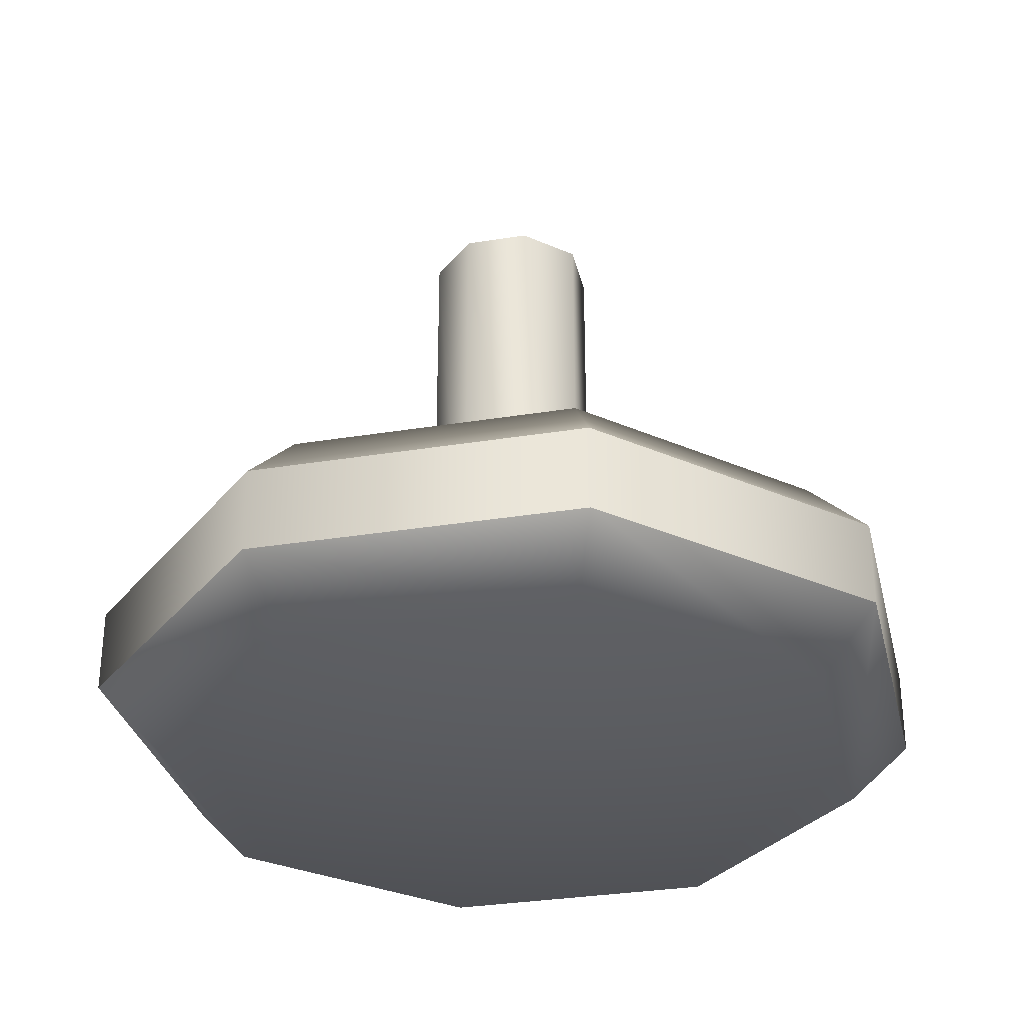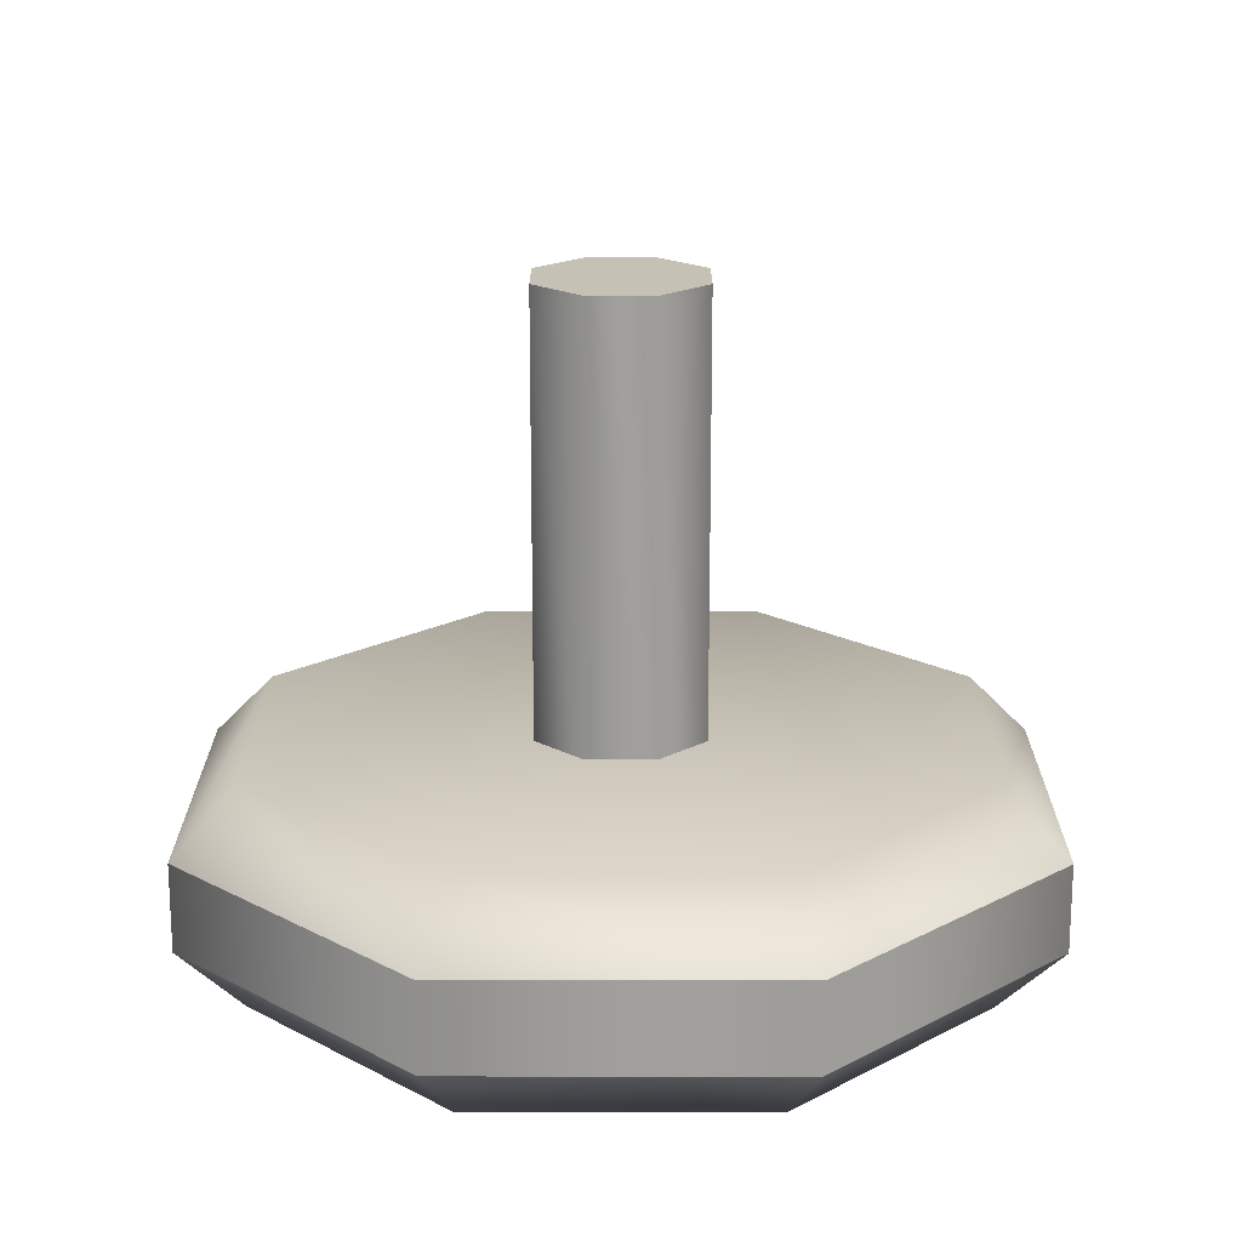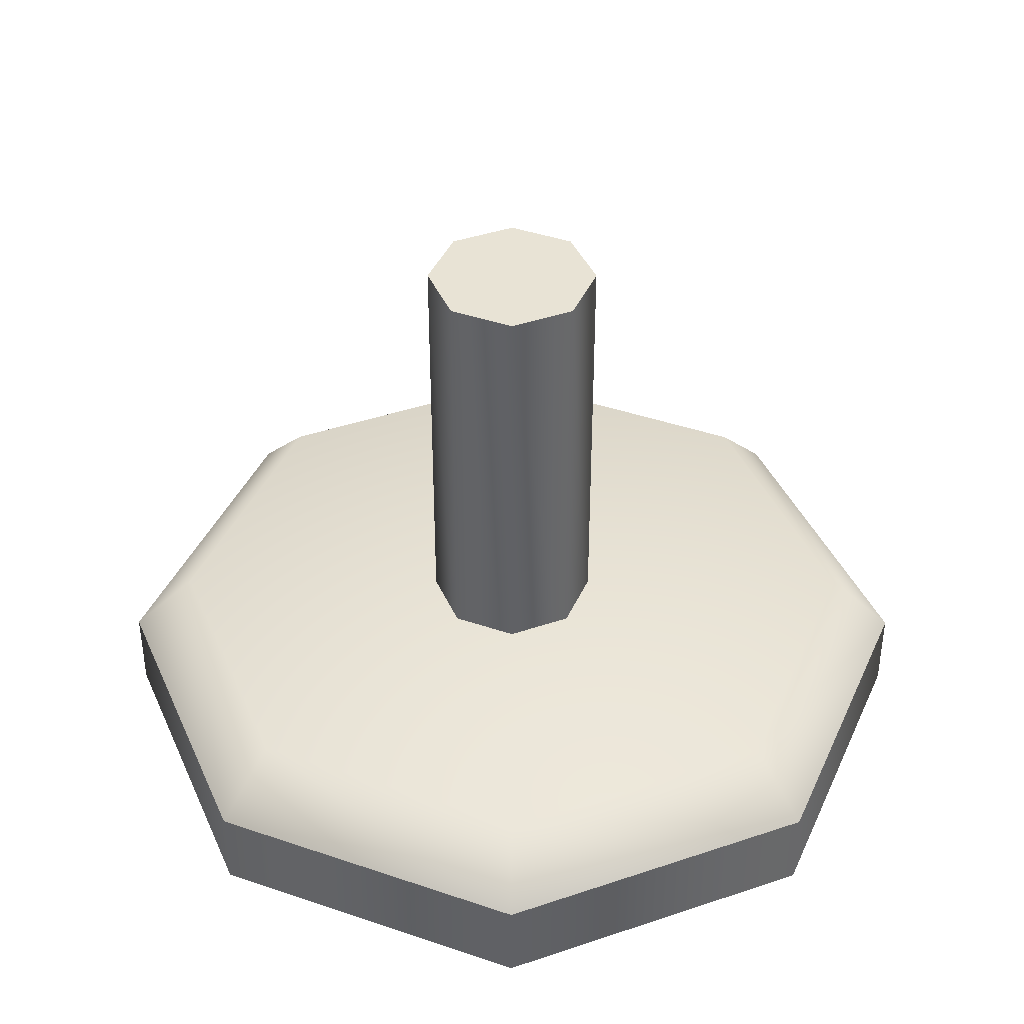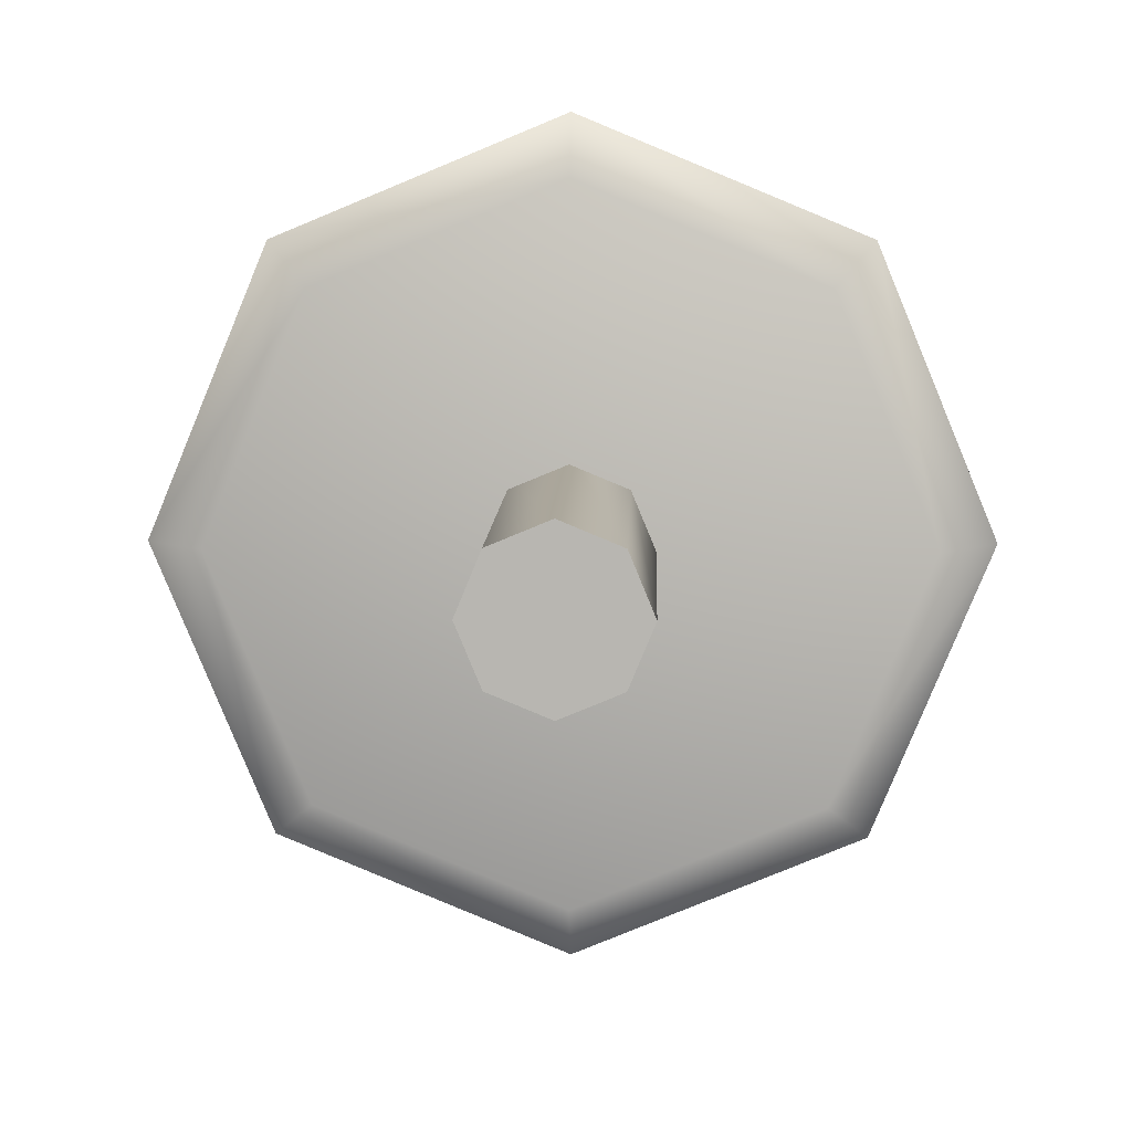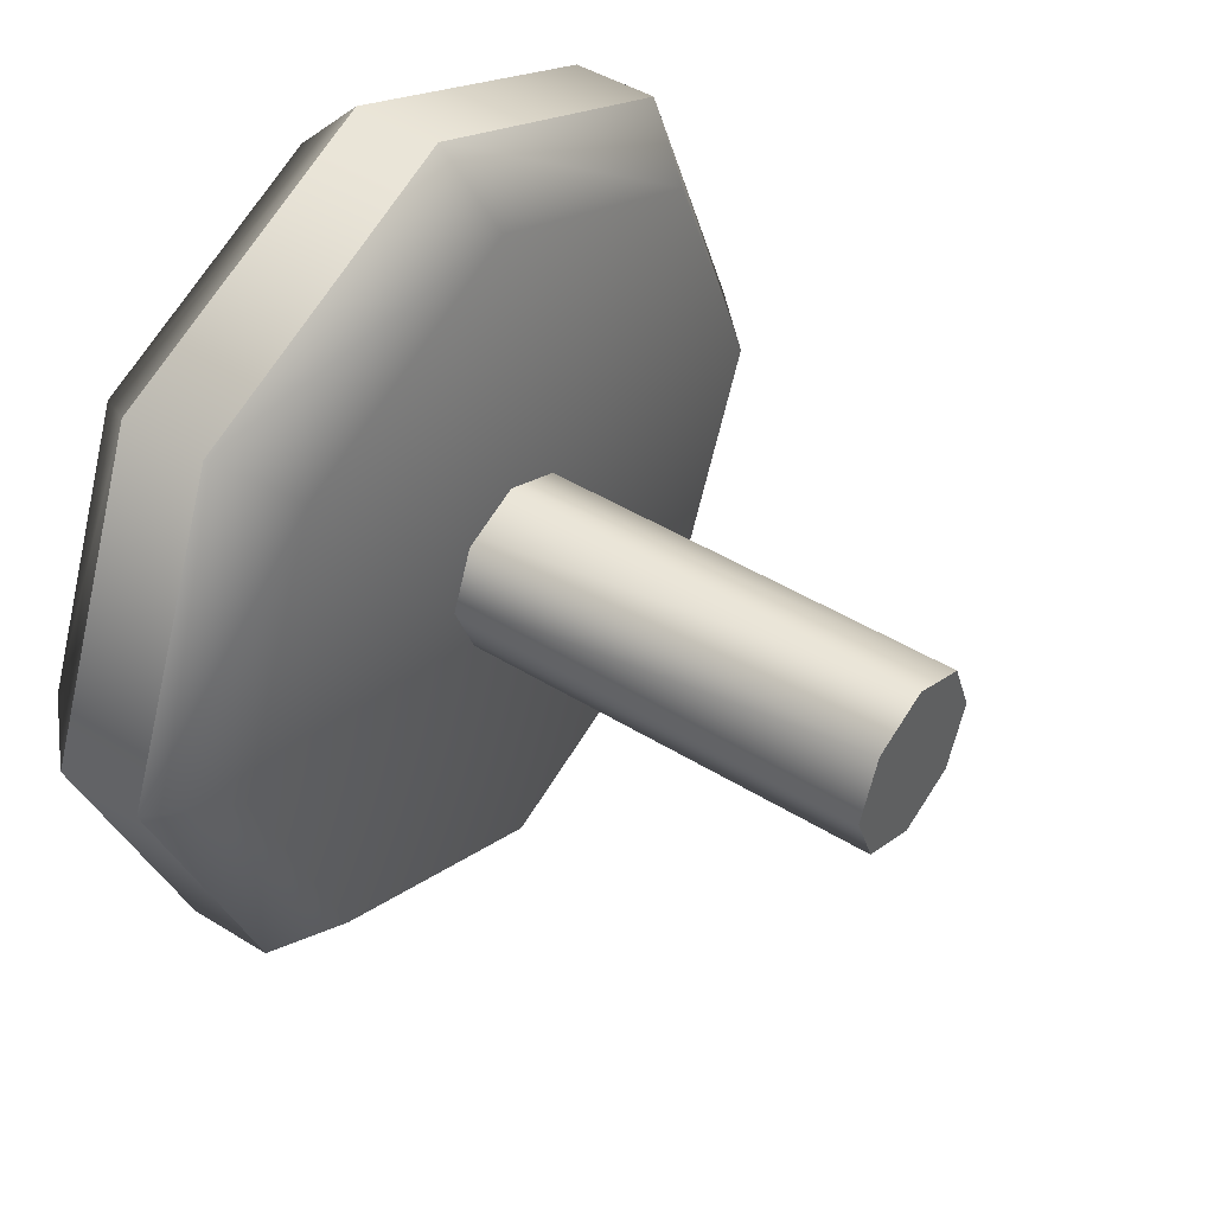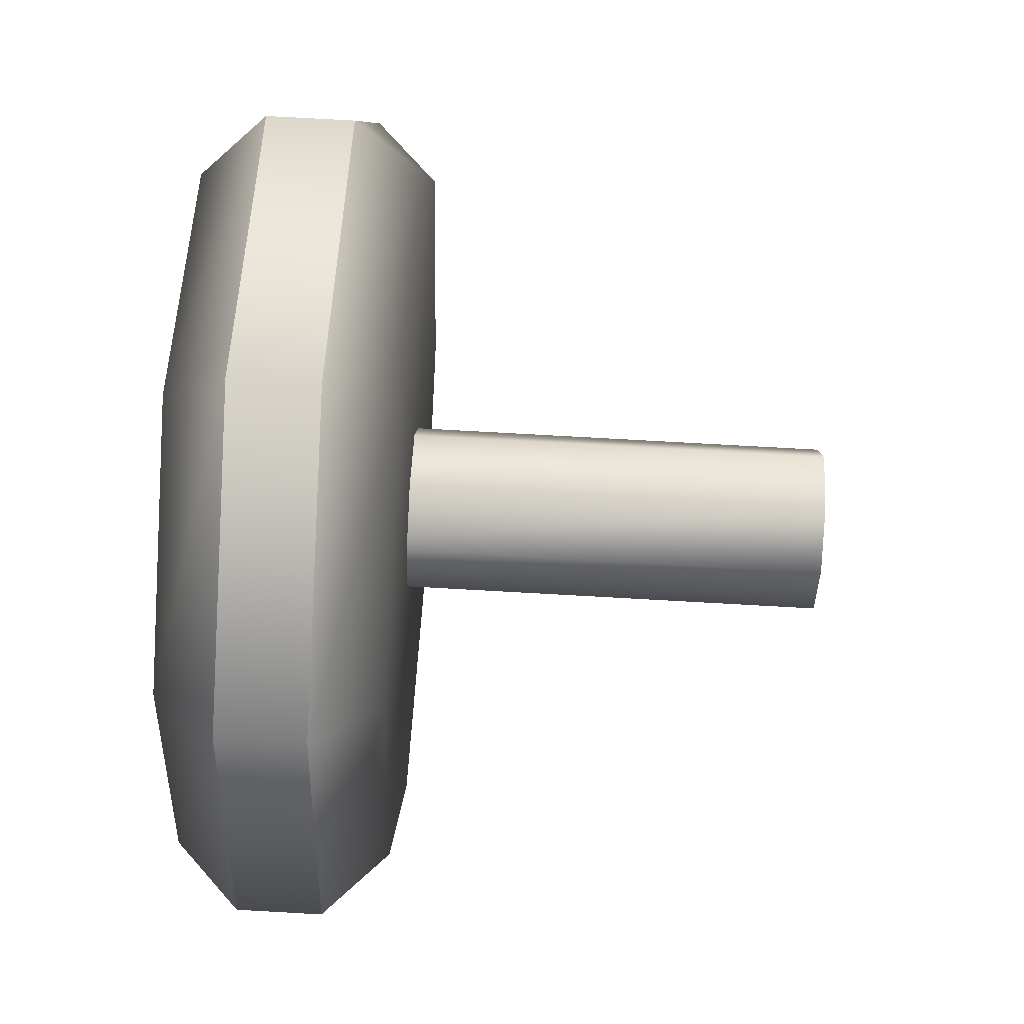
<metadata>
{"format":"obj","ext":"obj","renderer":"f3d","projection":"perspective","resolution":1024,"background":"white","views":[{"elev":-31.5,"azim":35.5,"up":"+Z"},{"elev":18.8,"azim":112.6,"up":"+Z"},{"elev":41.1,"azim":45.1,"up":"+Z"},{"elev":8.2,"azim":1.7,"up":"+Y"},{"elev":44.4,"azim":-54.0,"up":"+Y"},{"elev":75.8,"azim":-86.8,"up":"+Y"}]}
</metadata>
<code>
o TruckBSteeringWheel
g TruckBSteeringWheel
v -3.195e-08 0.5 -0.268
v -4.387e-08 0.5 -0.368
v 0.3536 0.3536 -0.268
v 0.3536 0.3536 -0.368
v 0.3536 0.3536 -0.268
v 0.3536 0.3536 -0.368
v 0.5 -4.768e-07 -0.268
v 0.5 -4.768e-07 -0.368
v 0.5 -4.768e-07 -0.268
v 0.5 -4.768e-07 -0.368
v 0.3536 -0.3536 -0.268
v 0.3536 -0.3536 -0.368
v 0.3536 -0.3536 -0.268
v 0.3536 -0.3536 -0.368
v -3.195e-08 -0.5 -0.268
v -4.387e-08 -0.5 -0.368
v -3.195e-08 -0.5 -0.268
v -4.387e-08 -0.5 -0.368
v -0.3536 -0.3536 -0.268
v -0.3536 -0.3536 -0.368
v -0.3536 -0.3536 -0.268
v -0.3536 -0.3536 -0.368
v -0.5 -4.768e-07 -0.268
v -0.5 -4.768e-07 -0.368
v -0.5 -4.768e-07 -0.268
v -0.5 -4.768e-07 -0.368
v -0.3536 0.3536 -0.268
v -0.3536 0.3536 -0.368
v -0.3536 0.3536 -0.268
v -0.3536 0.3536 -0.368
v -3.195e-08 0.5 -0.268
v -4.387e-08 0.5 -0.368
v 0.425 -4.768e-07 -0.443
v -5.281e-08 -4.768e-07 -0.443
v 0.3005 -0.3005 -0.443
v -5.281e-08 -0.425 -0.443
v -0.3005 -0.3005 -0.443
v -0.425 -4.768e-07 -0.443
v 0.3005 0.3005 -0.443
v -5.281e-08 0.425 -0.443
v -0.3005 0.3005 -0.443
v -5.281e-08 0.425 -0.443
v 0.3536 0.3536 -0.368
v -4.387e-08 0.5 -0.368
v 0.3005 0.3005 -0.443
v 0.3005 0.3005 -0.443
v 0.5 -4.768e-07 -0.368
v 0.3536 0.3536 -0.368
v 0.425 -4.768e-07 -0.443
v 0.3536 -0.3536 -0.368
v 0.3005 -0.3005 -0.443
v 0.3005 -0.3005 -0.443
v -4.387e-08 -0.5 -0.368
v 0.3536 -0.3536 -0.368
v -5.281e-08 -0.425 -0.443
v -5.281e-08 -0.425 -0.443
v -0.3536 -0.3536 -0.368
v -4.387e-08 -0.5 -0.368
v -0.3005 -0.3005 -0.443
v -0.3005 -0.3005 -0.443
v -0.5 -4.768e-07 -0.368
v -0.3536 -0.3536 -0.368
v -0.425 -4.768e-07 -0.443
v -0.3536 0.3536 -0.368
v -0.3005 0.3005 -0.443
v -4.387e-08 0.5 -0.368
v -5.281e-08 0.425 -0.443
v -0.425 -4.768e-07 -0.193
v -0.3536 -0.3536 -0.268
v -0.5 -4.768e-07 -0.268
v -0.425 -4.768e-07 -0.193
v -0.3005 -0.3005 -0.193
v -0.3536 -0.3536 -0.268
v -2.301e-08 -4.768e-07 -0.193
v -2.301e-08 -0.425 -0.193
v -0.3005 0.3005 -0.193
v -0.5 -4.768e-07 -0.268
v -0.3536 0.3536 -0.268
v -0.3005 -0.3005 -0.193
v -3.195e-08 -0.5 -0.268
v -2.301e-08 -0.425 -0.193
v 0.3005 -0.3005 -0.193
v -2.301e-08 0.425 -0.193
v -3.195e-08 0.5 -0.268
v 0.3005 0.3005 -0.193
v -3.195e-08 0.5 -0.268
v 0.3536 0.3536 -0.268
v -2.301e-08 0.425 -0.193
v 0.3005 0.3005 -0.193
v 0.3005 -0.3005 -0.193
v 0.5 -4.768e-07 -0.268
v 0.3536 -0.3536 -0.268
v 0.425 -4.768e-07 -0.193
v 0.425 -4.768e-07 -0.193
v 0.3536 0.3536 -0.268
v 0.3005 0.3005 -0.193
v -2.301e-08 -0.425 -0.193
v -3.195e-08 -0.5 -0.268
v -0.07071 0.07071 0.3
v 3.576e-08 1.431e-06 0.3
v -0.1 1.431e-06 0.3
v 0.07071 0.07071 0.3
v 3.576e-08 0.1 0.3
v 0.1 1.431e-06 0.3
v 0.07071 -0.07071 0.3
v -0.07071 -0.07071 0.3
v 3.576e-08 -0.1 0.3
v -0.1 1.431e-06 0.3
v -0.1 1.431e-06 -0.3
v -0.07071 0.07071 0.3
v -0.07071 0.07071 -0.3
v 3.576e-08 0.1 0.3
v -3.576e-08 0.1 -0.3
v 3.576e-08 -0.1 0.3
v -3.576e-08 -0.1 -0.3
v -0.07071 -0.07071 0.3
v -0.07071 -0.07071 -0.3
v -0.1 1.431e-06 0.3
v -0.1 1.431e-06 -0.3
v 0.07071 -0.07071 0.3
v 0.07071 -0.07071 -0.3
v 3.576e-08 -0.1 0.3
v -3.576e-08 -0.1 -0.3
v 0.1 1.431e-06 0.3
v 0.1 1.431e-06 -0.3
v 0.07071 0.07071 0.3
v 0.07071 0.07071 -0.3
v 0.1 1.431e-06 0.3
v 0.1 1.431e-06 -0.3
v 3.576e-08 0.1 0.3
v -3.576e-08 0.1 -0.3
g pb_Mesh22212
f 3 2 1
f 3 4 2
f 7 6 5
f 7 8 6
f 11 10 9
f 11 12 10
f 15 14 13
f 15 16 14
f 19 18 17
f 19 20 18
f 23 22 21
f 23 24 22
f 27 26 25
f 27 28 26
f 31 30 29
f 31 32 30
f 35 34 33
f 36 34 35
f 37 34 36
f 38 34 37
f 33 34 39
f 39 34 40
f 40 34 41
f 41 34 38
f 44 43 42
f 43 45 42
f 48 47 46
f 47 49 46
f 47 50 49
f 50 51 49
f 54 53 52
f 53 55 52
f 58 57 56
f 57 59 56
f 62 61 60
f 61 63 60
f 61 64 63
f 64 65 63
f 64 66 65
f 66 67 65
f 70 69 68
f 73 72 71
f 72 74 71
f 75 74 72
f 71 74 76
f 78 77 76
f 77 71 76
f 69 80 79
f 80 81 79
f 82 74 75
f 76 74 83
f 84 78 83
f 78 76 83
f 87 86 85
f 86 88 85
f 83 74 89
f 92 91 90
f 91 93 90
f 94 74 82
f 89 74 94
f 91 95 93
f 95 96 93
f 98 92 97
f 92 90 97
f 101 100 99
f 103 100 102
f 102 100 104
f 104 100 105
f 99 100 103
f 107 100 106
f 105 100 107
f 106 100 101
f 110 109 108
f 110 111 109
f 112 111 110
f 112 113 111
f 116 115 114
f 116 117 115
f 118 117 116
f 118 119 117
f 122 121 120
f 122 123 121
f 120 125 124
f 120 121 125
f 128 127 126
f 128 129 127
f 126 131 130
f 126 127 131

</code>
